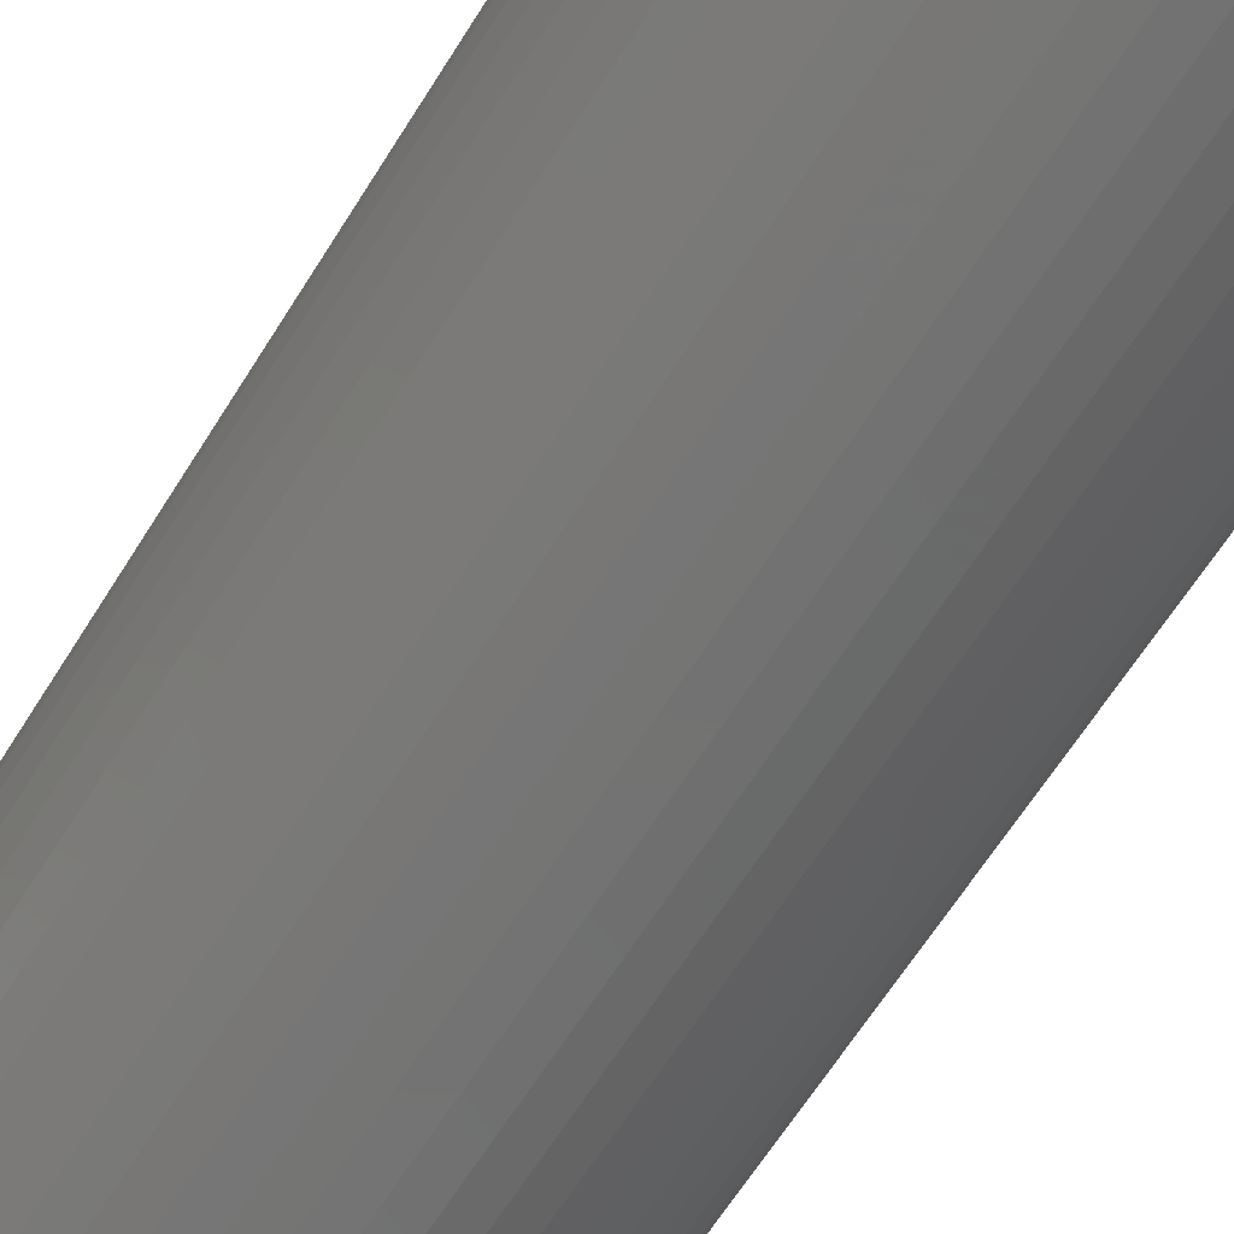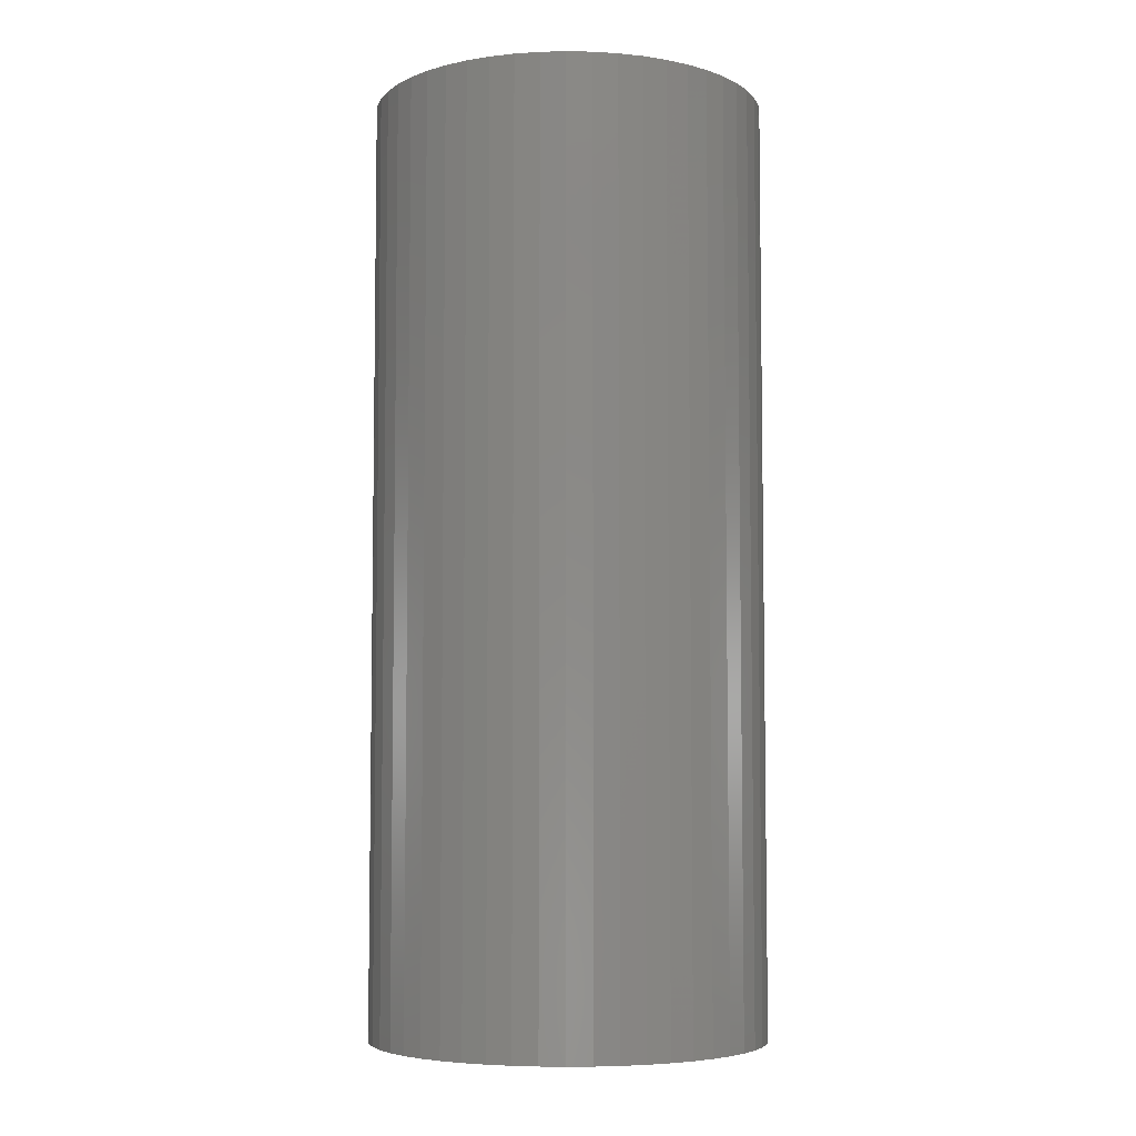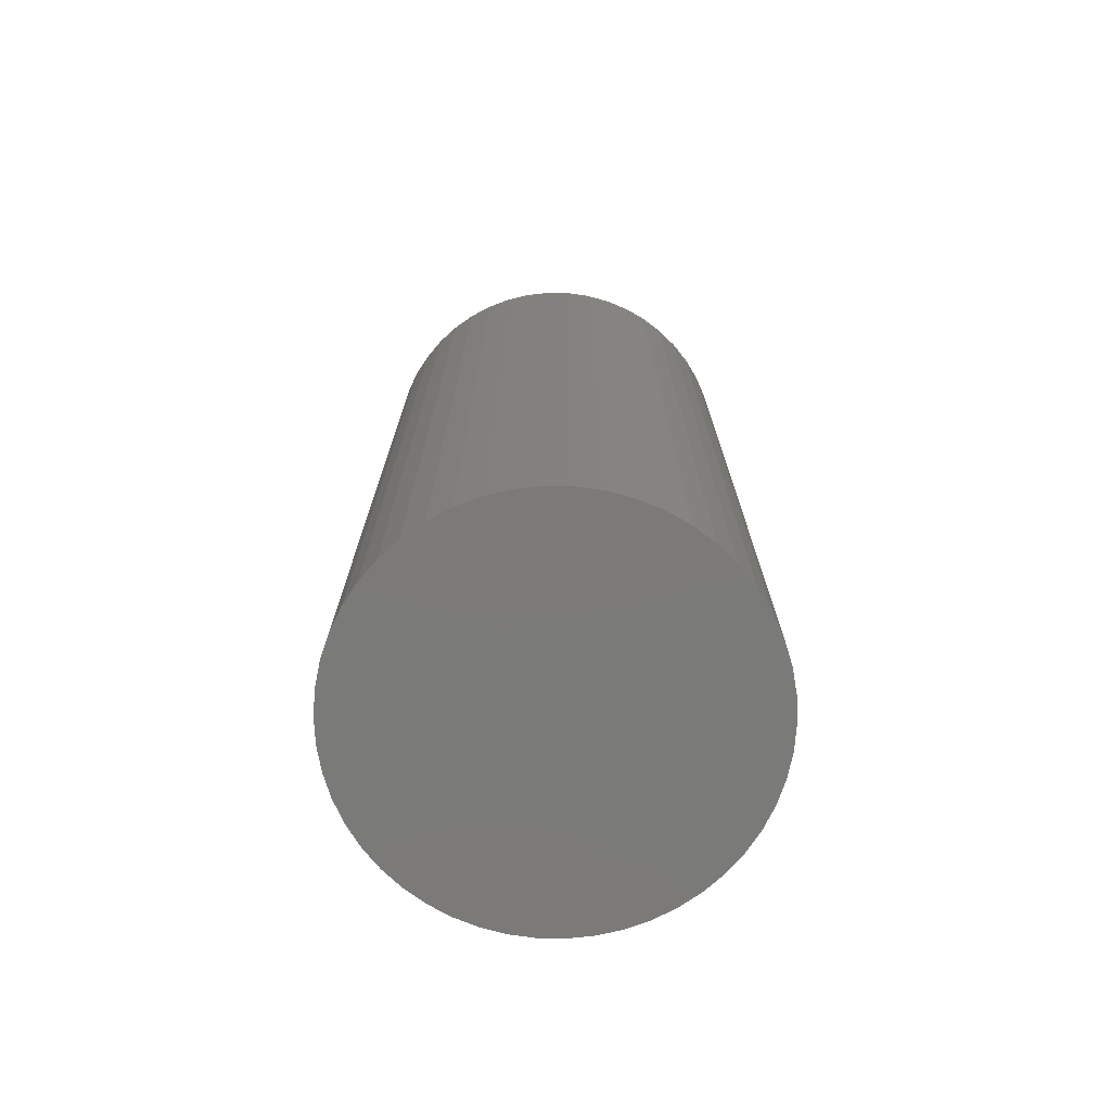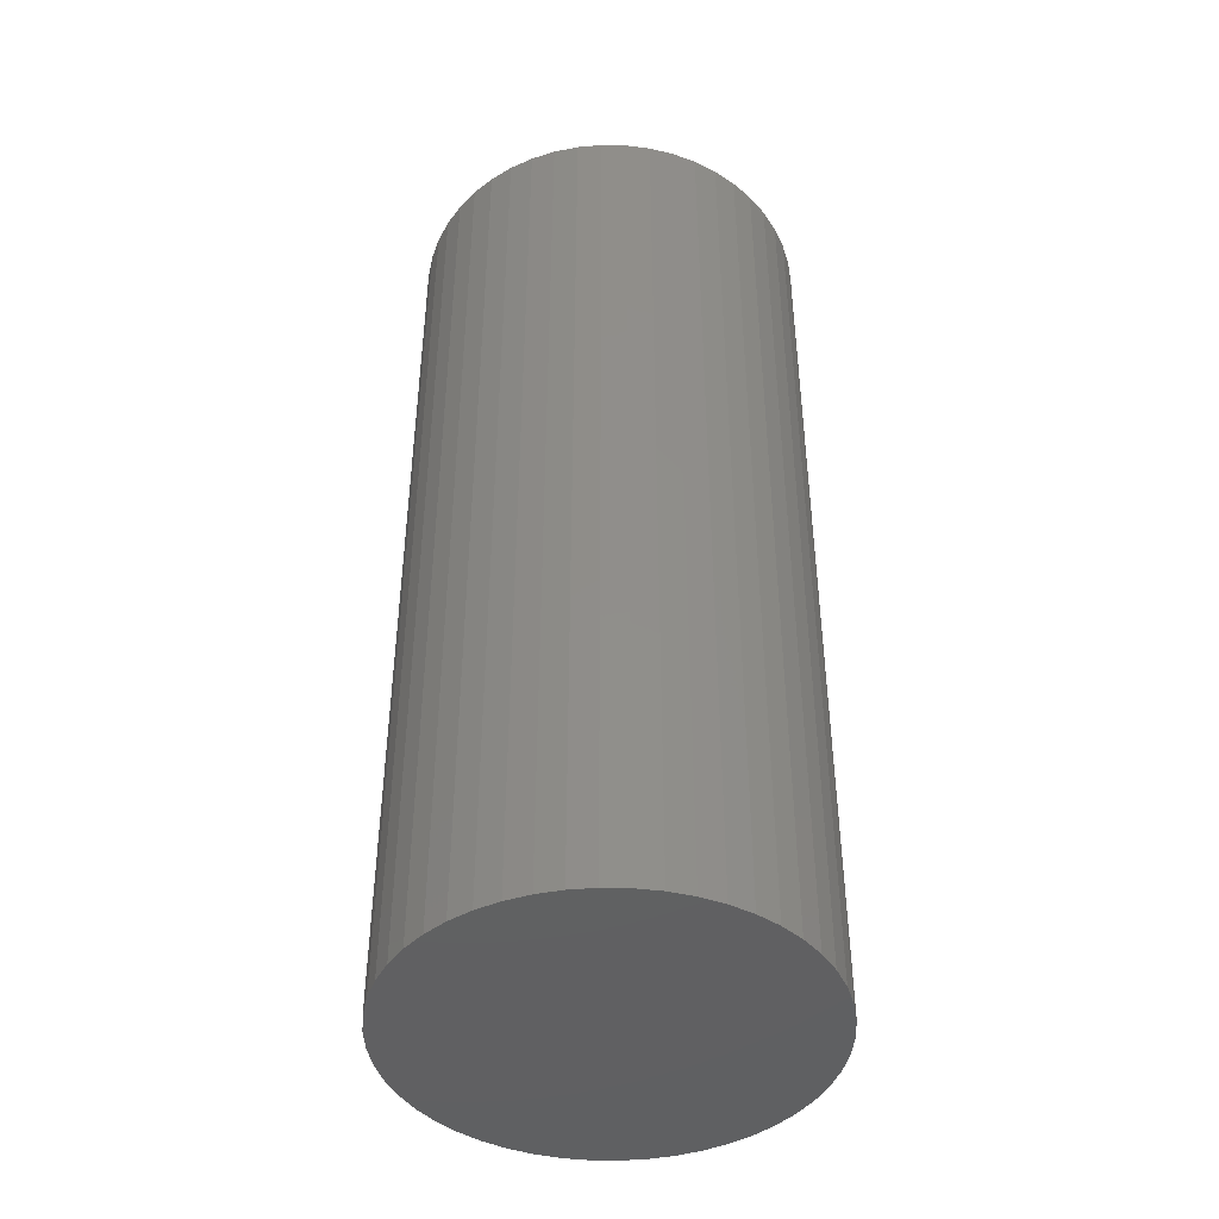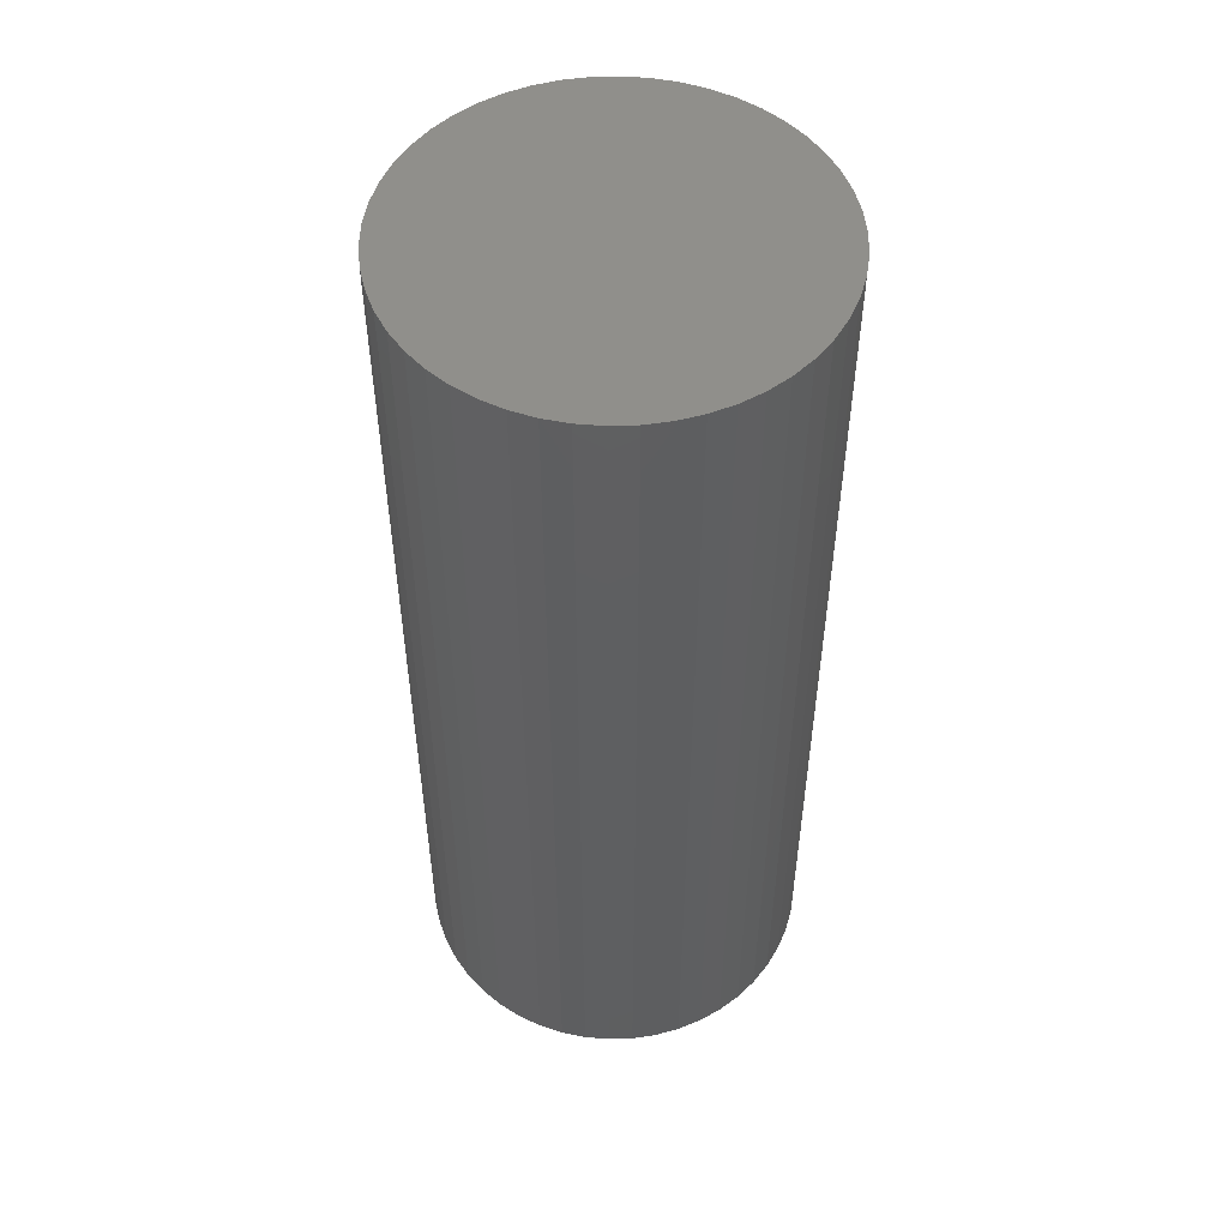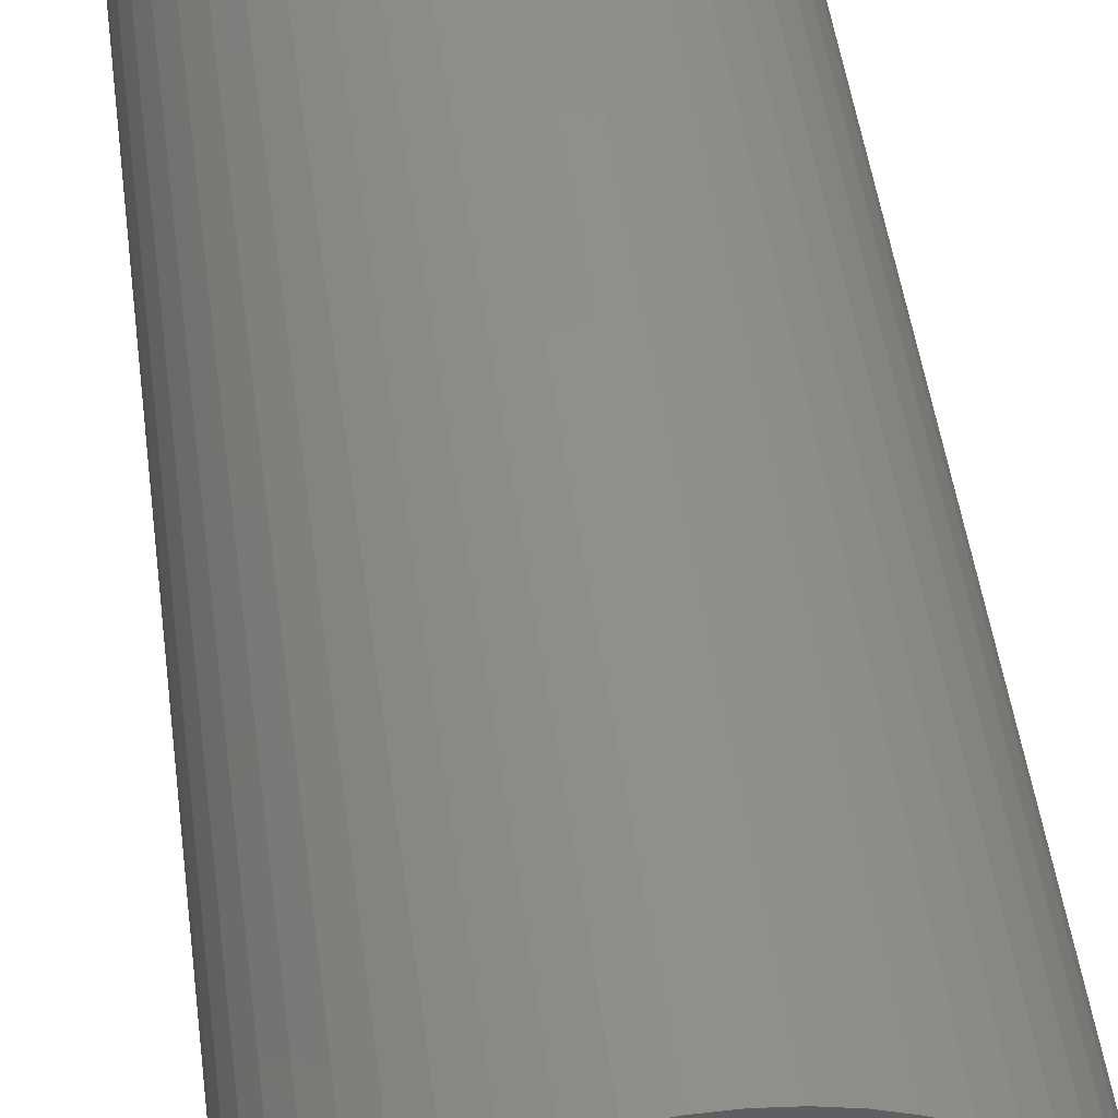
<metadata>
{"format":"stl","ext":"stl","renderer":"f3d","projection":"perspective","resolution":1024,"background":"white","views":[{"elev":-64.5,"azim":148.0,"up":"+Y"},{"elev":-5.7,"azim":97.7,"up":"+Z"},{"elev":-73.4,"azim":-51.3,"up":"+Z"},{"elev":-43.5,"azim":-145.3,"up":"+Z"},{"elev":51.8,"azim":-160.4,"up":"+Z"},{"elev":48.0,"azim":-7.4,"up":"+Y"}]}
</metadata>
<code>
# stl→obj: 100 verts, 196 faces
v 11.35 0 27
v 11.26 1.423 -27
v 11.26 1.423 27
v 11.35 0 -27
v 10.99 2.823 -27
v 10.99 2.823 27
v 0.7127 11.33 -27
v -0.7127 11.33 27
v 0.7127 11.33 27
v -0.7127 11.33 -27
v 11.26 -1.423 -27
v 10.99 -2.823 -27
v 10.55 -4.178 -27
v 10.55 4.178 -27
v 9.946 -5.468 -27
v 9.946 5.468 -27
v 9.182 -6.671 -27
v 9.182 6.671 -27
v 8.274 -7.77 -27
v 8.274 7.77 -27
v 7.235 -8.745 -27
v 7.235 8.745 -27
v 6.082 -9.583 -27
v 6.082 9.583 -27
v 4.833 -10.27 -27
v 4.833 10.27 -27
v 3.507 -10.79 -27
v 3.507 10.79 -27
v 2.127 -11.15 -27
v 2.127 11.15 -27
v 0.7127 -11.33 -27
v -0.7127 -11.33 -27
v -2.127 -11.15 -27
v -2.127 11.15 -27
v -3.507 -10.79 -27
v -3.507 10.79 -27
v -4.833 -10.27 -27
v -4.833 10.27 -27
v -6.082 -9.583 -27
v -6.082 9.583 -27
v -7.235 -8.745 -27
v -7.235 8.745 -27
v -8.274 -7.77 -27
v -8.274 7.77 -27
v -9.182 -6.671 -27
v -9.182 6.671 -27
v -9.946 -5.468 -27
v -9.946 5.468 -27
v -10.55 -4.178 -27
v -10.55 4.178 -27
v -10.99 -2.823 -27
v -10.99 2.823 -27
v -11.26 -1.423 -27
v -11.26 1.423 -27
v -11.35 0 -27
v 7.235 8.745 27
v 8.274 7.77 27
v -8.274 7.77 27
v -7.235 8.745 27
v -4.833 10.27 27
v -3.507 10.79 27
v 10.55 4.178 27
v 9.946 5.468 27
v 2.127 11.15 27
v 3.507 10.79 27
v 4.833 10.27 27
v 6.082 9.583 27
v -9.946 5.468 27
v -10.55 4.178 27
v -10.99 2.823 27
v 11.26 -1.423 27
v 10.99 -2.823 27
v 10.55 -4.178 27
v 9.946 -5.468 27
v 9.182 6.671 27
v 9.182 -6.671 27
v 8.274 -7.77 27
v 7.235 -8.745 27
v 6.082 -9.583 27
v 4.833 -10.27 27
v 3.507 -10.79 27
v 2.127 -11.15 27
v 0.7127 -11.33 27
v -0.7127 -11.33 27
v -2.127 11.15 27
v -2.127 -11.15 27
v -3.507 -10.79 27
v -4.833 -10.27 27
v -6.082 9.583 27
v -6.082 -9.583 27
v -7.235 -8.745 27
v -8.274 -7.77 27
v -9.182 6.671 27
v -9.182 -6.671 27
v -9.946 -5.468 27
v -10.55 -4.178 27
v -10.99 -2.823 27
v -11.26 1.423 27
v -11.26 -1.423 27
v -11.35 0 27
f 1 2 3
f 2 1 4
f 3 5 6
f 5 3 2
f 7 8 9
f 8 7 10
f 11 2 4
f 12 2 11
f 12 5 2
f 13 5 12
f 13 14 5
f 15 14 13
f 15 16 14
f 17 16 15
f 17 18 16
f 19 18 17
f 19 20 18
f 21 20 19
f 21 22 20
f 23 22 21
f 23 24 22
f 25 24 23
f 25 26 24
f 27 26 25
f 27 28 26
f 29 28 27
f 29 30 28
f 31 30 29
f 31 7 30
f 32 7 31
f 32 10 7
f 33 10 32
f 33 34 10
f 35 34 33
f 35 36 34
f 37 36 35
f 37 38 36
f 39 38 37
f 39 40 38
f 41 40 39
f 41 42 40
f 43 42 41
f 43 44 42
f 45 44 43
f 45 46 44
f 47 46 45
f 47 48 46
f 49 48 47
f 49 50 48
f 51 50 49
f 51 52 50
f 53 52 51
f 53 54 52
f 54 53 55
f 20 56 57
f 56 20 22
f 42 58 59
f 58 42 44
f 36 60 61
f 60 36 38
f 62 16 63
f 16 62 14
f 28 64 65
f 64 28 30
f 24 66 67
f 66 24 26
f 50 68 48
f 68 50 69
f 52 69 50
f 69 52 70
f 3 71 1
f 6 71 3
f 6 72 71
f 62 72 6
f 62 73 72
f 63 73 62
f 63 74 73
f 75 74 63
f 75 76 74
f 57 76 75
f 57 77 76
f 56 77 57
f 56 78 77
f 67 78 56
f 67 79 78
f 66 79 67
f 66 80 79
f 65 80 66
f 65 81 80
f 64 81 65
f 64 82 81
f 9 82 64
f 9 83 82
f 8 83 9
f 8 84 83
f 85 84 8
f 85 86 84
f 61 86 85
f 61 87 86
f 60 87 61
f 60 88 87
f 89 88 60
f 89 90 88
f 59 90 89
f 59 91 90
f 58 91 59
f 58 92 91
f 93 92 58
f 93 94 92
f 68 94 93
f 68 95 94
f 69 95 68
f 69 96 95
f 70 96 69
f 70 97 96
f 98 97 70
f 98 99 97
f 99 98 100
f 10 85 8
f 85 10 34
f 47 96 49
f 96 47 95
f 27 80 81
f 80 27 25
f 63 18 75
f 18 63 16
f 26 65 66
f 65 26 28
f 22 67 56
f 67 22 24
f 46 58 44
f 58 46 93
f 38 89 60
f 89 38 40
f 71 4 1
f 4 71 11
f 25 79 80
f 79 25 23
f 21 77 78
f 77 21 19
f 76 15 74
f 15 76 17
f 72 11 71
f 11 72 12
f 32 83 84
f 83 32 31
f 6 14 62
f 14 6 5
f 75 20 57
f 20 75 18
f 30 9 64
f 9 30 7
f 48 93 46
f 93 48 68
f 54 70 52
f 70 54 98
f 55 98 54
f 98 55 100
f 40 59 89
f 59 40 42
f 34 61 85
f 61 34 36
f 77 17 76
f 17 77 19
f 74 13 73
f 13 74 15
f 37 87 88
f 87 37 35
f 43 94 45
f 94 43 92
f 49 97 51
f 97 49 96
f 53 100 55
f 100 53 99
f 29 81 82
f 81 29 27
f 31 82 83
f 82 31 29
f 23 78 79
f 78 23 21
f 73 12 72
f 12 73 13
f 33 84 86
f 84 33 32
f 43 91 92
f 91 43 41
f 45 95 47
f 95 45 94
f 51 99 53
f 99 51 97
f 41 90 91
f 90 41 39
f 35 86 87
f 86 35 33
f 39 88 90
f 88 39 37

</code>
